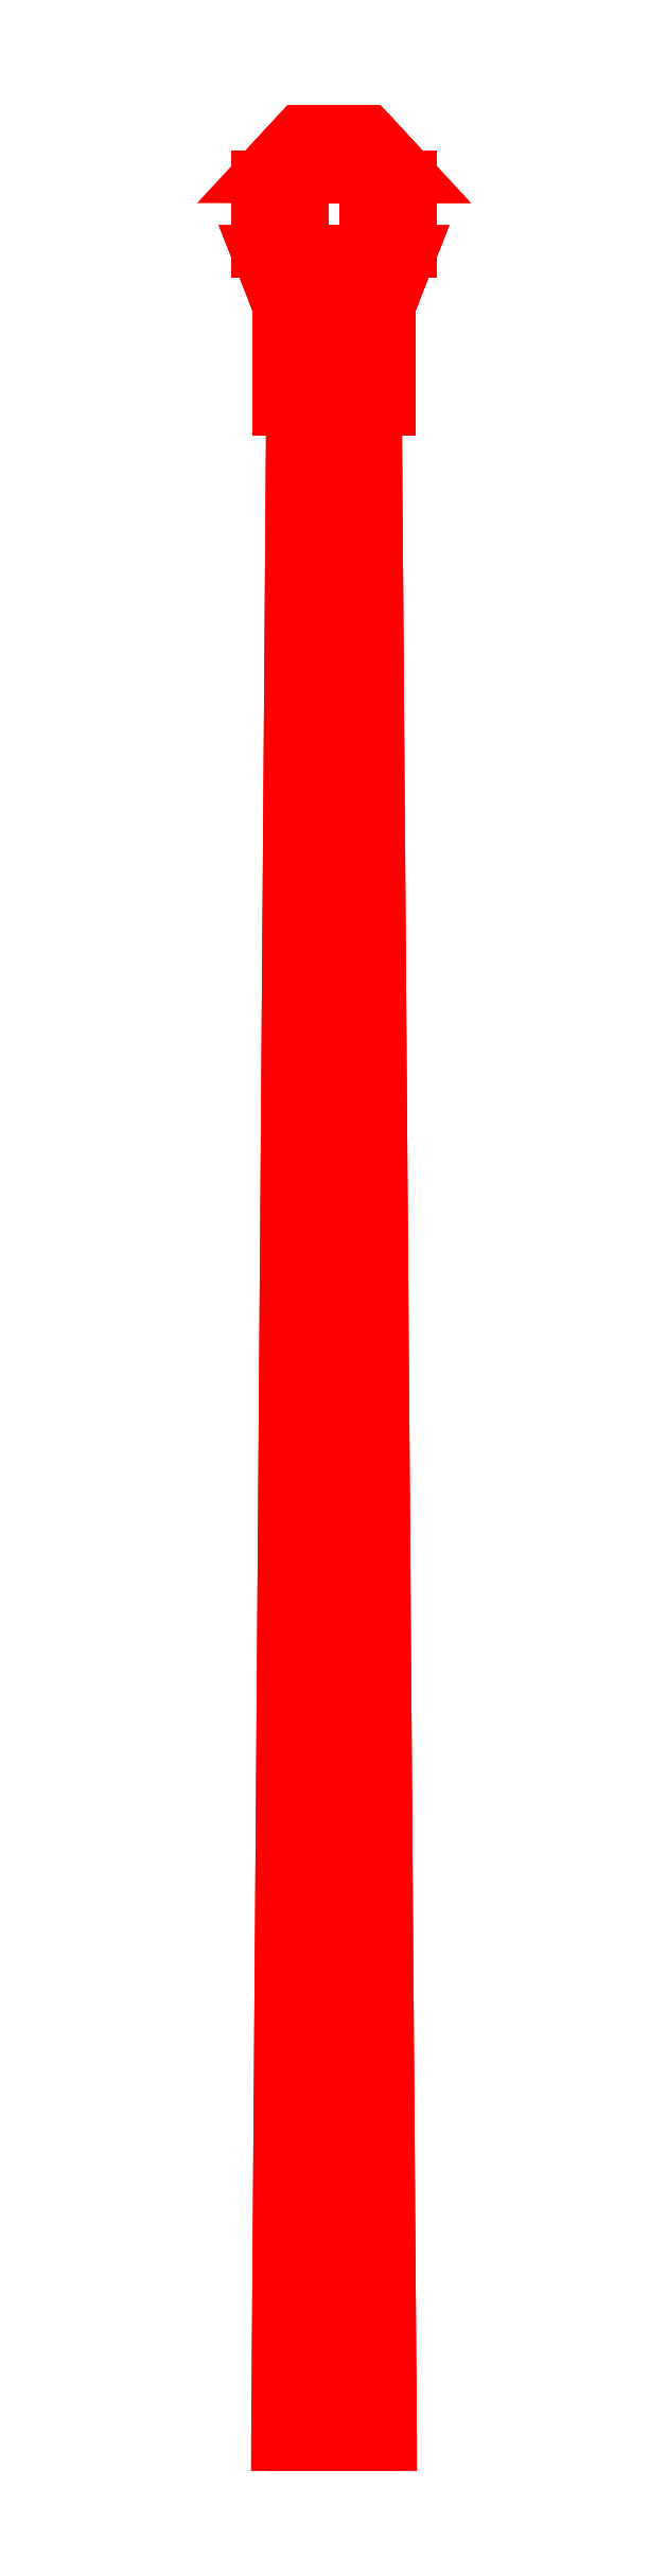
<metadata>
{"format":"dxf","ext":"dxf","renderer":"ezdxf+matplotlib","layout":"modelspace","background":"white","min_lineweight":24,"dpi":150}
</metadata>
<code>
0
SECTION
2
ENTITIES
0
3DFACE
8
GUN
10
0.1016
20
4.35
30
0.0421
11
0.0421
21
4.35
31
0.1016
12
0.0421
22
4.25
32
0.1016
13
0.1016
23
4.25
33
0.0421
0
3DFACE
8
GUN
10
0.0421
20
4.35
30
0.1016
11
-0.0421
21
4.35
31
0.1016
12
-0.0421
22
4.25
32
0.1016
13
0.0421
23
4.25
33
0.1016
0
3DFACE
8
GUN
10
-0.0421
20
4.35
30
0.1016
11
-0.1016
21
4.35
31
0.0421
12
-0.1016
22
4.25
32
0.0421
13
-0.0421
23
4.25
33
0.1016
0
3DFACE
8
GUN
10
-0.1016
20
4.275
30
0.0421
11
-0.1016
21
4.25
31
2e-16
12
-0.1016
22
4.25
32
0.0421
13
-0.1016
23
4.275
33
0.0421
0
3DFACE
8
GUN
10
-0.1016
20
4.35
30
-0.0421
11
-0.0421
21
4.35
31
-0.1016
12
-0.0421
22
4.25
32
-0.1016
13
-0.1016
23
4.25
33
-0.0421
0
3DFACE
8
GUN
10
-0.0421
20
4.35
30
-0.1016
11
0.0421
21
4.35
31
-0.1016
12
0.0421
22
4.25
32
-0.1016
13
-0.0421
23
4.25
33
-0.1016
0
3DFACE
8
GUN
10
0.0421
20
4.35
30
-0.1016
11
0.1016
21
4.35
31
-0.0421
12
0.1016
22
4.25
32
-0.0421
13
0.0421
23
4.25
33
-0.1016
0
3DFACE
8
GUN
10
0.07391
20
4.18
30
-0.03061
11
0.03061
21
4.18
31
-0.07391
12
0.0421
22
4.25
32
-0.1016
13
0.1016
23
4.25
33
-0.0421
0
3DFACE
8
GUN
10
0.03061
20
4.18
30
-0.07391
11
-0.03061
21
4.18
31
-0.07391
12
-0.0421
22
4.25
32
-0.1016
13
0.0421
23
4.25
33
-0.1016
0
3DFACE
8
GUN
10
-0.03061
20
4.18
30
-0.07391
11
-0.07391
21
4.18
31
-0.03061
12
-0.1016
22
4.25
32
-0.0421
13
-0.0421
23
4.25
33
-0.1016
0
3DFACE
8
GUN
10
-0.0947
20
4.232
30
0.03923
11
-0.0947
21
4.232
31
0.03923
12
-0.1016
22
4.25
32
0.0421
13
-0.1016
23
4.25
33
2e-16
0
3DFACE
8
GUN
10
-0.07391
20
4.18
30
0.03061
11
-0.03061
21
4.18
31
0.07391
12
-0.0421
22
4.25
32
0.1016
13
-0.1016
23
4.25
33
0.0421
0
3DFACE
8
GUN
10
-0.03061
20
4.18
30
0.07391
11
0.03061
21
4.18
31
0.07391
12
0.0421
22
4.25
32
0.1016
13
-0.0421
23
4.25
33
0.1016
0
3DFACE
8
GUN
10
0.03061
20
4.18
30
0.07391
11
0.07391
21
4.18
31
0.03061
12
0.1016
22
4.25
32
0.0421
13
0.0421
23
4.25
33
0.1016
0
3DFACE
8
GUN
10
0.1016
20
4.35
30
0.0421
11
0.1016
21
4.35
31
-0.0421
12
0.04619
22
4.41
32
-0.01913
13
0.04619
23
4.41
33
0.01913
0
3DFACE
8
GUN
10
0.1016
20
4.35
30
-0.0421
11
0.0421
21
4.35
31
-0.1016
12
0.01913
22
4.41
32
-0.04619
13
0.04619
23
4.41
33
-0.01913
0
3DFACE
8
GUN
10
0.0421
20
4.35
30
-0.1016
11
-0.0421
21
4.35
31
-0.1016
12
-0.01913
22
4.41
32
-0.04619
13
0.01913
23
4.41
33
-0.04619
0
3DFACE
8
GUN
10
-0.0421
20
4.35
30
-0.1016
11
-0.1016
21
4.35
31
-0.0421
12
-0.04619
22
4.41
32
-0.01913
13
-0.01913
23
4.41
33
-0.04619
0
3DFACE
8
GUN
10
-0.1016
20
4.35
30
-0.0421
11
-0.1016
21
4.35
31
0.0421
12
-0.04619
22
4.41
32
0.01913
13
-0.04619
23
4.41
33
-0.01913
0
3DFACE
8
GUN
10
-0.1016
20
4.35
30
0.0421
11
-0.0421
21
4.35
31
0.1016
12
-0.01913
22
4.41
32
0.04619
13
-0.04619
23
4.41
33
0.01913
0
3DFACE
8
GUN
10
-0.0421
20
4.35
30
0.1016
11
0.0421
21
4.35
31
0.1016
12
0.01913
22
4.41
32
0.04619
13
-0.01913
23
4.41
33
0.04619
0
3DFACE
8
GUN
10
0.0421
20
4.35
30
0.1016
11
0.1016
21
4.35
31
0.0421
12
0.04619
22
4.41
32
0.01913
13
0.01913
23
4.41
33
0.04619
0
3DFACE
8
GUN
10
-0.1016
20
4.275
30
-0.0421
11
-0.1016
21
4.275
31
-0.0421
12
-0.1016
22
4.25
32
-0.0421
13
-0.1016
23
4.25
33
2e-16
0
3DFACE
8
GUN
10
-0.1016
20
4.325
30
0.0421
11
-0.1016
21
4.325
31
0.0421
12
-0.1016
22
4.35
32
0.0421
13
-0.1016
23
4.35
33
-2e-16
0
3DFACE
8
GUN
10
-0.1016
20
4.325
30
-0.0421
11
-0.1016
21
4.35
31
-2e-16
12
-0.1016
22
4.35
32
-0.0421
13
-0.1016
23
4.325
33
-0.0421
0
3DFACE
8
GUN
10
-0.0947
20
4.232
30
-0.03923
11
-0.0947
21
4.232
31
-0.03923
12
-0.1016
22
4.25
32
2e-16
13
-0.1016
23
4.25
33
-0.0421
0
3DFACE
8
GUN
10
0.07391
20
4.18
30
0.03061
11
0.03061
21
4.18
31
0.07391
12
0.03061
22
4.04
32
0.07391
13
0.07391
23
4.04
33
0.03061
0
3DFACE
8
GUN
10
0.03061
20
4.18
30
0.07391
11
-0.03061
21
4.18
31
0.07391
12
-0.03061
22
4.04
32
0.07391
13
0.03061
23
4.04
33
0.07391
0
3DFACE
8
GUN
10
-0.03061
20
4.18
30
0.07391
11
-0.07391
21
4.18
31
0.03061
12
-0.07391
22
4.04
32
0.03061
13
-0.03061
23
4.04
33
0.07391
0
3DFACE
8
GUN
10
-0.07391
20
4.18
30
0.03061
11
-0.07391
21
4.18
31
-0.03061
12
-0.07391
22
4.04
32
-0.03061
13
-0.07391
23
4.04
33
0.03061
0
3DFACE
8
GUN
10
-0.07391
20
4.18
30
-0.03061
11
-0.03061
21
4.18
31
-0.07391
12
-0.03061
22
4.04
32
-0.07391
13
-0.07391
23
4.04
33
-0.03061
0
3DFACE
8
GUN
10
-0.03061
20
4.18
30
-0.07391
11
0.03061
21
4.18
31
-0.07391
12
0.03061
22
4.04
32
-0.07391
13
-0.03061
23
4.04
33
-0.07391
0
3DFACE
8
GUN
10
0.03061
20
4.18
30
-0.07391
11
0.07391
21
4.18
31
-0.03061
12
0.07391
22
4.04
32
-0.03061
13
0.03061
23
4.04
33
-0.07391
0
3DFACE
8
GUN
10
0.07391
20
4.18
30
-0.03061
11
0.07391
21
4.18
31
0.03061
12
0.07391
22
4.04
32
0.03061
13
0.07391
23
4.04
33
-0.03061
0
3DFACE
8
GUN
10
-0.07391
20
4.18
30
-2e-16
11
-0.07391
21
4.18
31
0.03061
12
-0.08084
22
4.197
32
0.03348
13
-0.08084
23
4.197
33
0.03348
0
3DFACE
8
GUN
10
-0.07391
20
4.18
30
-0.03061
11
-0.07391
21
4.18
31
-2e-16
12
-0.08084
22
4.197
32
-0.03348
13
-0.08084
23
4.197
33
-0.03348
0
3DFACE
8
GUN
10
0.0947
20
4.232
30
-0.03923
11
0.0947
21
4.232
31
-0.03923
12
0.1016
22
4.25
32
-0.0421
13
0.1016
23
4.25
33
-7e-16
0
3DFACE
8
GUN
10
0.0947
20
4.232
30
0.03923
11
0.0947
21
4.232
31
0.03923
12
0.1016
22
4.25
32
-7e-16
13
0.1016
23
4.25
33
0.0421
0
3DFACE
8
GUN
10
0.07391
20
4.18
30
-2e-16
11
0.07391
21
4.18
31
-0.03061
12
0.08084
22
4.197
32
-0.03348
13
0.08084
23
4.197
33
-0.03348
0
3DFACE
8
GUN
10
0.07391
20
4.18
30
0.03061
11
0.07391
21
4.18
31
-2e-16
12
0.08084
22
4.197
32
0.03348
13
0.08084
23
4.197
33
0.03348
0
3DFACE
8
GUN
10
0.1016
20
4.275
30
-0.0421
11
0.1016
21
4.25
31
-7e-16
12
0.1016
22
4.25
32
-0.0421
13
0.1016
23
4.275
33
-0.0421
0
3DFACE
8
GUN
10
0.1016
20
4.275
30
0.0421
11
0.1016
21
4.275
31
0.0421
12
0.1016
22
4.25
32
0.0421
13
0.1016
23
4.25
33
-7e-16
0
3DFACE
8
GUN
10
0.1016
20
4.325
30
-0.0421
11
0.1016
21
4.325
31
-0.0421
12
0.1016
22
4.35
32
-0.0421
13
0.1016
23
4.35
33
-2e-16
0
3DFACE
8
GUN
10
0.1016
20
4.325
30
0.0421
11
0.1016
21
4.35
31
-2e-16
12
0.1016
22
4.35
32
0.0421
13
0.1016
23
4.325
33
0.0421
0
3DFACE
8
GUN
10
0.03061
20
4.04
30
0.07391
11
-0.03061
21
4.04
31
0.07391
12
-0.07391
22
4.04
32
0.03061
13
0.07391
23
4.04
33
0.03061
0
3DFACE
8
GUN
10
0.07391
20
4.04
30
0.03061
11
-0.07391
21
4.04
31
0.03061
12
-0.07391
22
4.04
32
-0.03061
13
0.07391
23
4.04
33
-0.03061
0
3DFACE
8
GUN
10
0.07391
20
4.04
30
-0.03061
11
-0.07391
21
4.04
31
-0.03061
12
-0.03061
22
4.04
32
-0.07391
13
0.03061
23
4.04
33
-0.07391
0
3DFACE
8
GUN
10
0.075
20
1.33
30
-2e-16
11
0.05303
21
1.33
31
-0.05303
12
0.03889
22
4.04
32
-0.03889
13
0.055
23
4.04
33
2e-16
0
3DFACE
8
GUN
10
0.05303
20
1.33
30
-0.05303
11
0
21
1.33
31
-0.075
12
0
22
4.04
32
-0.055
13
0.03889
23
4.04
33
-0.03889
0
3DFACE
8
GUN
10
0
20
1.33
30
-0.075
11
-0.05303
21
1.33
31
-0.05303
12
-0.03889
22
4.04
32
-0.03889
13
0
23
4.04
33
-0.055
0
3DFACE
8
GUN
10
-0.05303
20
1.33
30
-0.05303
11
-0.075
21
1.33
31
-2e-16
12
-0.055
22
4.04
32
2e-16
13
-0.03889
23
4.04
33
-0.03889
0
3DFACE
8
GUN
10
-0.075
20
1.33
30
-2e-16
11
-0.05303
21
1.33
31
0.05303
12
-0.03889
22
4.04
32
0.03889
13
-0.055
23
4.04
33
2e-16
0
3DFACE
8
GUN
10
-0.05303
20
1.33
30
0.05303
11
0
21
1.33
31
0.075
12
0
22
4.04
32
0.055
13
-0.03889
23
4.04
33
0.03889
0
3DFACE
8
GUN
10
0
20
1.33
30
0.075
11
0.05303
21
1.33
31
0.05303
12
0.03889
22
4.04
32
0.03889
13
0
23
4.04
33
0.055
0
3DFACE
8
GUN
10
0.05303
20
1.33
30
0.05303
11
0.075
21
1.33
31
-2e-16
12
0.055
22
4.04
32
2e-16
13
0.03889
23
4.04
33
0.03889
0
VIEWPORT
8
0
10
144.7
20
101.2
30
0
40
391.1
41
222.2
68
     2
69
     1
0
VIEWPORT
8
0
10
139.2
20
100.8
30
0
40
222.8
41
161.3
68
     1
69
     2
0
ENDSEC
0
EOF

</code>
